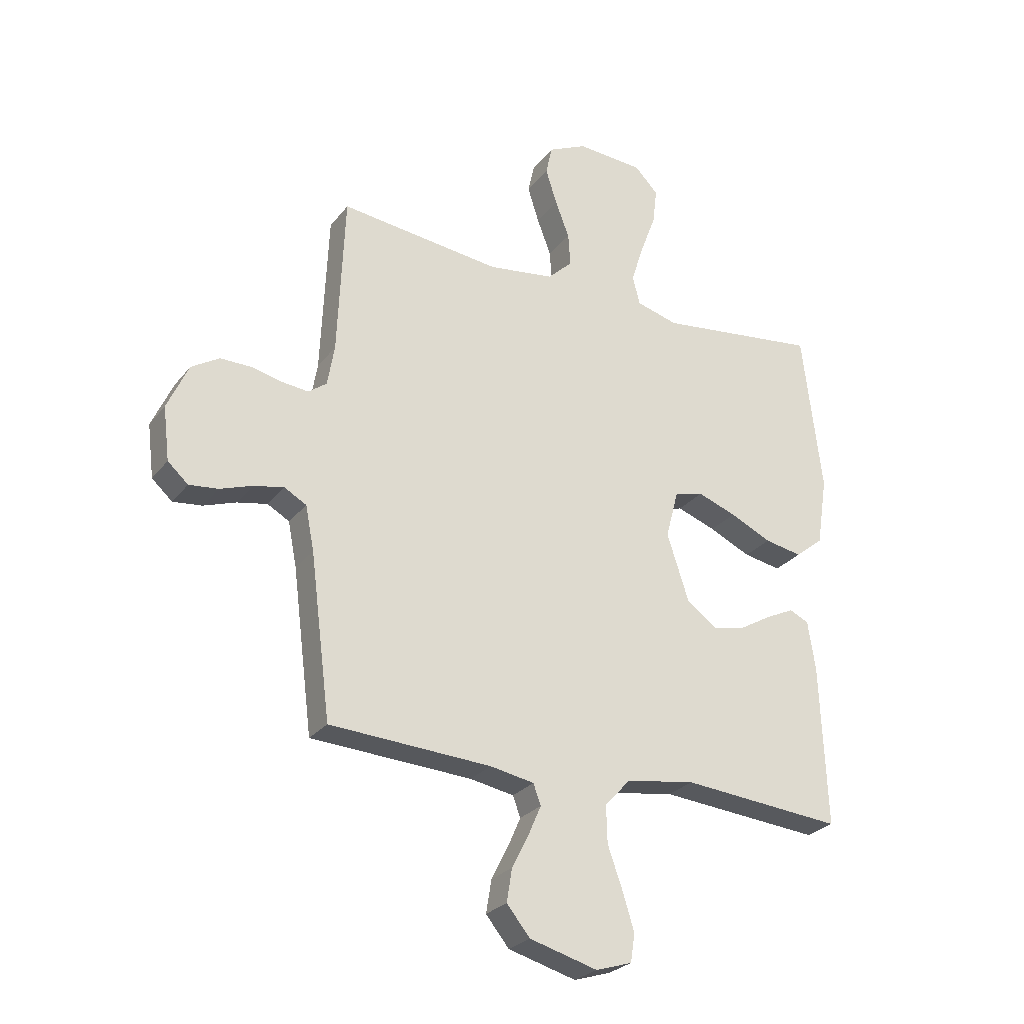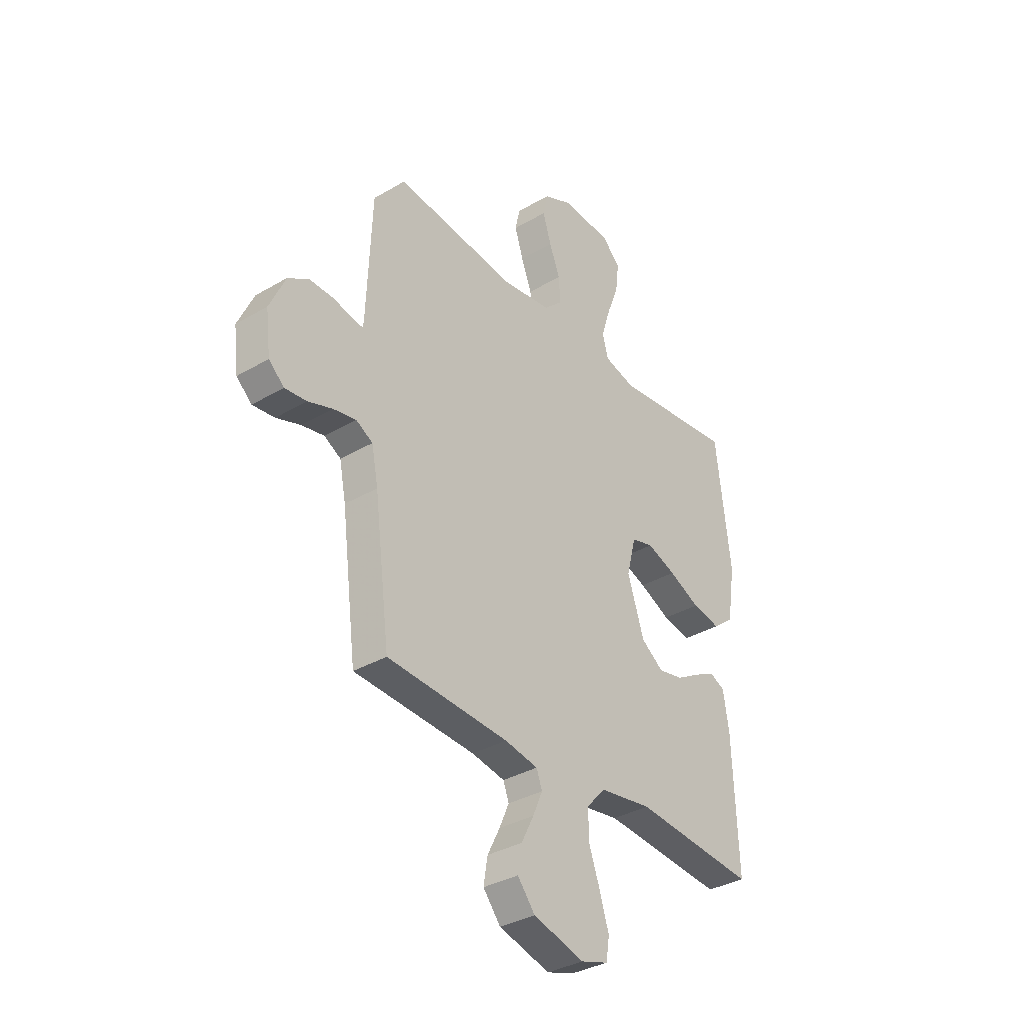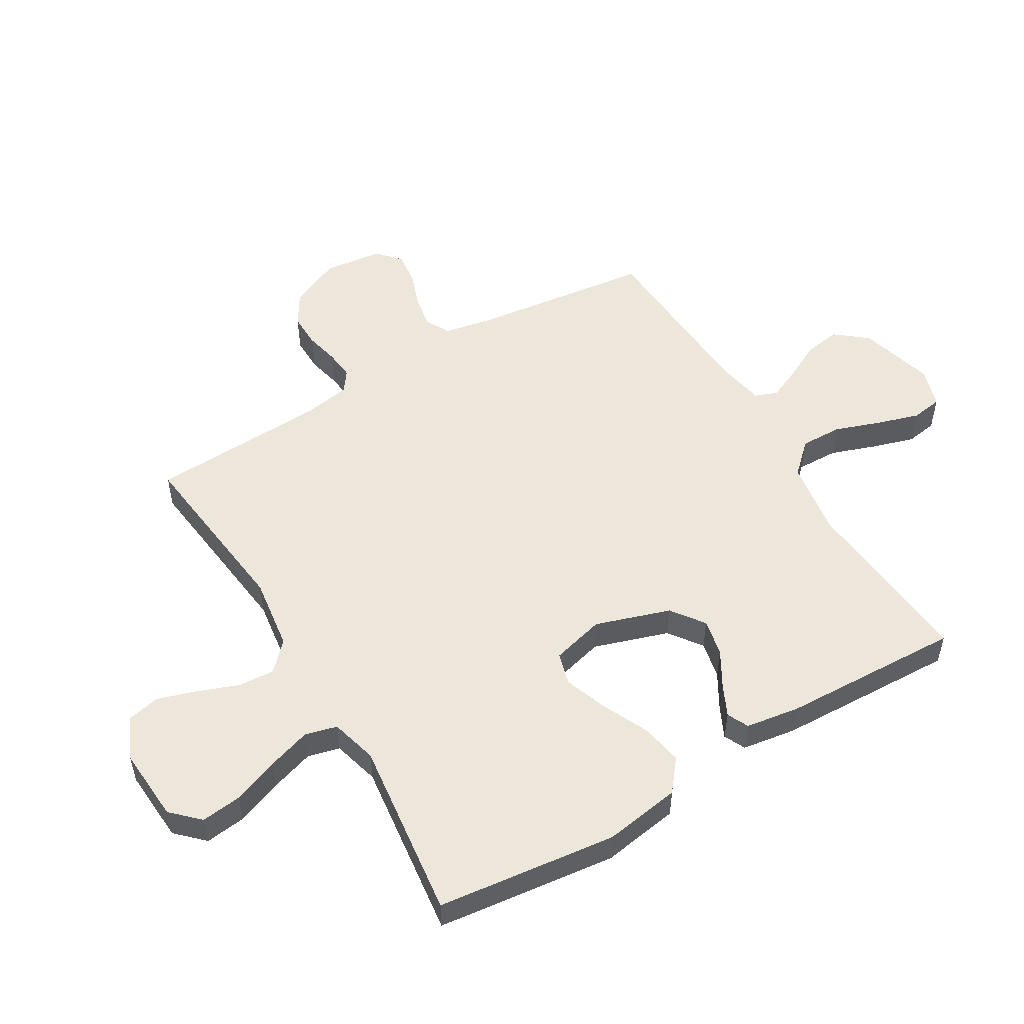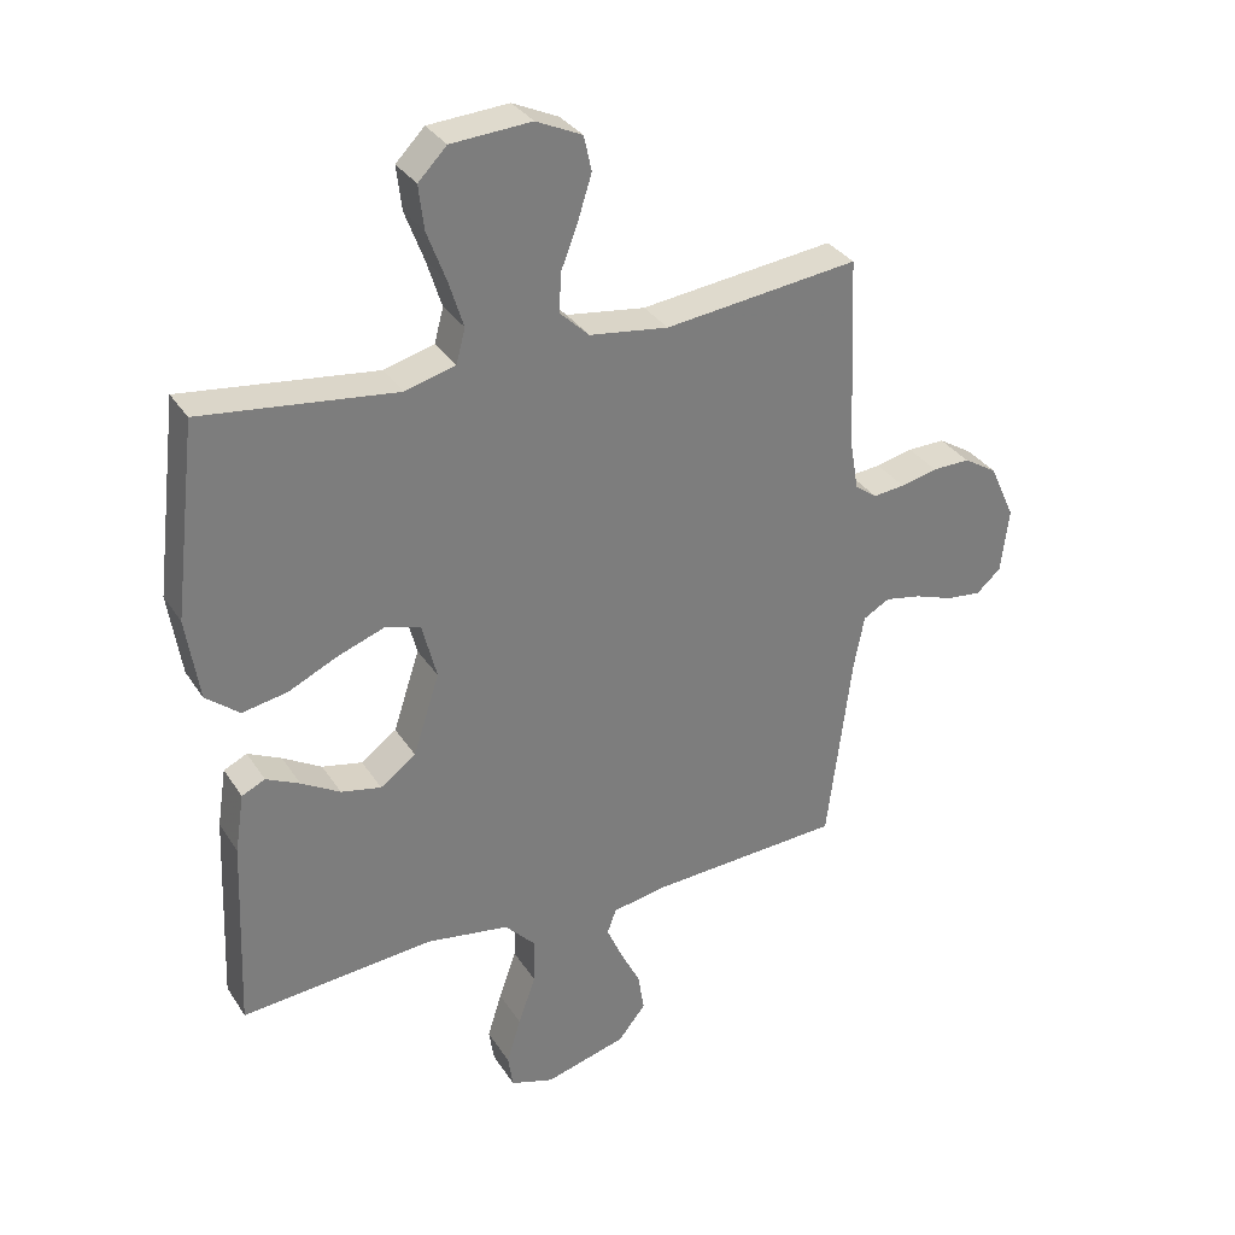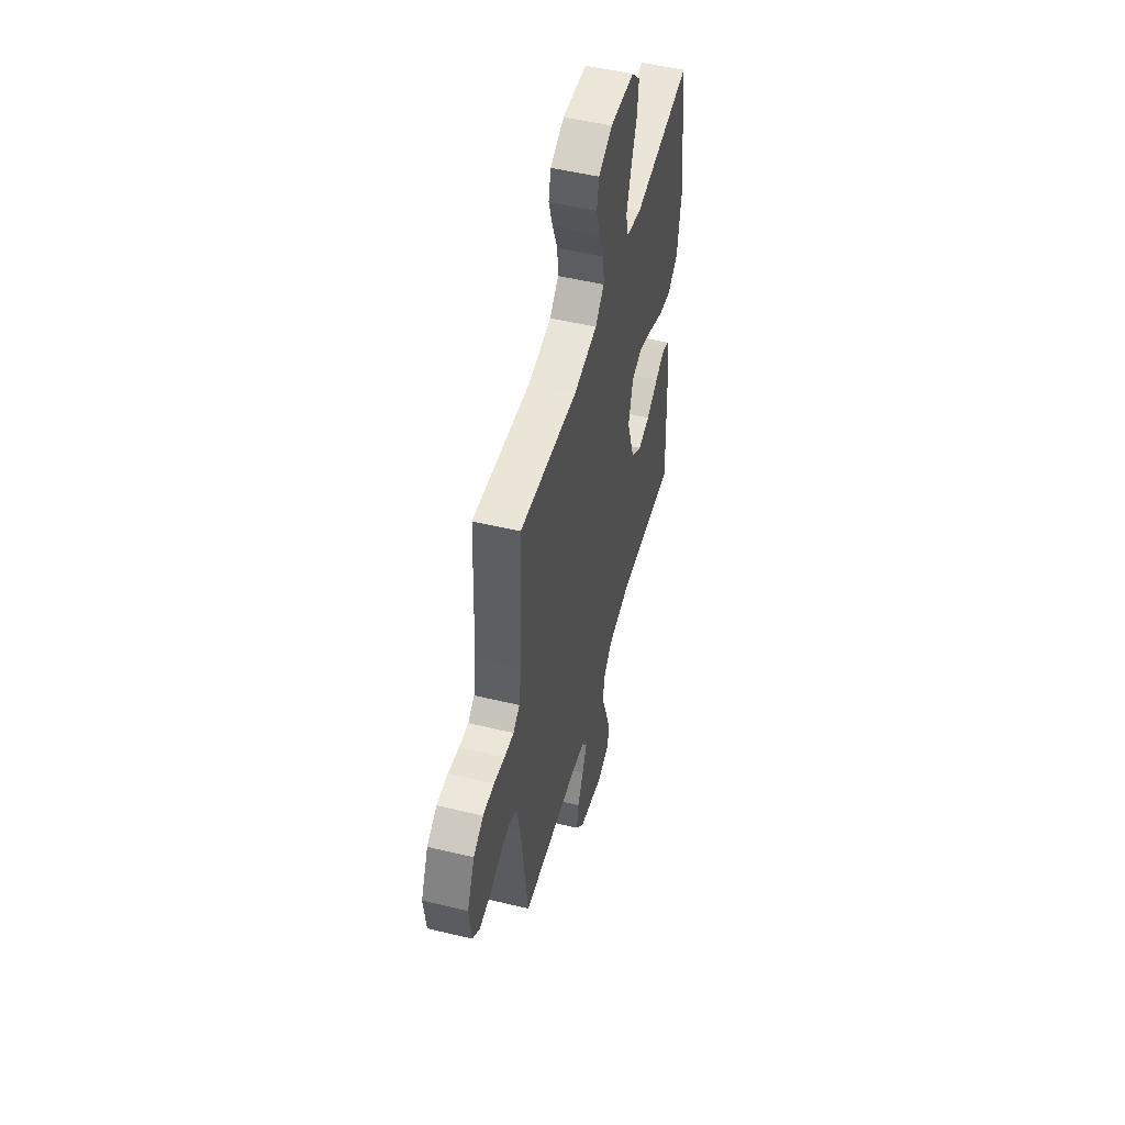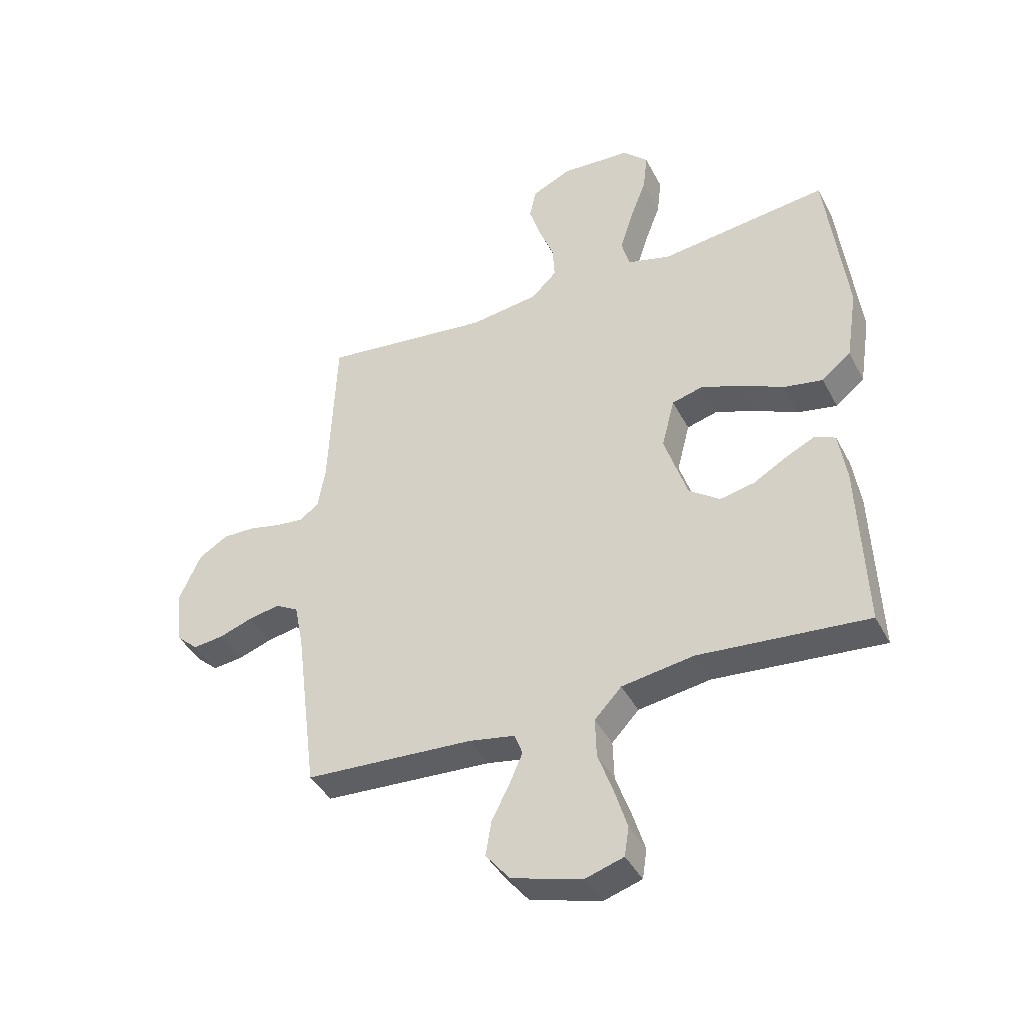
<metadata>
{"format":"obj","ext":"obj","renderer":"f3d","projection":"perspective","resolution":1024,"background":"white","views":[{"elev":-26.7,"azim":-29.3,"up":"+Z"},{"elev":-34.8,"azim":-51.9,"up":"+Z"},{"elev":52.7,"azim":59.2,"up":"+Y"},{"elev":32.5,"azim":152.3,"up":"+Z"},{"elev":51.2,"azim":-75.3,"up":"+Z"},{"elev":-41.2,"azim":25.6,"up":"+Z"}]}
</metadata>
<code>
v -0.5 0.07 0.5
v -0.2 0.07 0.465
v -0.078 0.07 0.482
v -0.032 0.07 0.526
v -0.036 0.07 0.587
v -0.062 0.07 0.655
v -0.083 0.07 0.721
v -0.071 0.07 0.775
v 0 0.07 0.808
v 0.124 0.07 0.8
v 0.168 0.07 0.755
v 0.16 0.07 0.687
v 0.131 0.07 0.61
v 0.108 0.07 0.537
v 0.122 0.07 0.484
v 0.2 0.07 0.463
v 0.5 0.07 0.5
v 0.536 0.07 0.2
v 0.516 0.07 0.071
v 0.464 0.07 0.029
v 0.394 0.07 0.042
v 0.317 0.07 0.078
v 0.245 0.07 0.104
v 0.191 0.07 0.089
v 0.168 0.07 0
v 0.209 0.07 -0.125
v 0.264 0.07 -0.165
v 0.326 0.07 -0.152
v 0.386 0.07 -0.117
v 0.438 0.07 -0.092
v 0.474 0.07 -0.109
v 0.488 0.07 -0.2
v 0.5 0.07 -0.5
v 0.2 0.07 -0.474
v 0.072 0.07 -0.494
v 0.024 0.07 -0.545
v 0.026 0.07 -0.615
v 0.053 0.07 -0.691
v 0.075 0.07 -0.762
v 0.067 0.07 -0.814
v 0 0.07 -0.835
v -0.126 0.07 -0.8
v -0.169 0.07 -0.747
v -0.159 0.07 -0.686
v -0.128 0.07 -0.625
v -0.104 0.07 -0.57
v -0.118 0.07 -0.532
v -0.2 0.07 -0.517
v -0.5 0.07 -0.5
v -0.538 0.07 -0.2
v -0.554 0.07 -0.118
v -0.595 0.07 -0.095
v -0.651 0.07 -0.106
v -0.711 0.07 -0.127
v -0.765 0.07 -0.133
v -0.803 0.07 -0.099
v -0.815 0.07 0
v -0.776 0.07 0.086
v -0.724 0.07 0.118
v -0.666 0.07 0.117
v -0.609 0.07 0.104
v -0.56 0.07 0.099
v -0.526 0.07 0.124
v -0.513 0.07 0.2
v -0.5 0 0.5
v -0.2 0 0.465
v -0.078 0 0.482
v -0.032 0 0.526
v -0.036 0 0.587
v -0.062 0 0.655
v -0.083 0 0.721
v -0.071 0 0.775
v 0 0 0.808
v 0.124 0 0.8
v 0.168 0 0.755
v 0.16 0 0.687
v 0.131 0 0.61
v 0.108 0 0.537
v 0.122 0 0.484
v 0.2 0 0.463
v 0.5 0 0.5
v 0.536 0 0.2
v 0.516 0 0.071
v 0.464 0 0.029
v 0.394 0 0.042
v 0.317 0 0.078
v 0.245 0 0.104
v 0.191 0 0.089
v 0.168 0 0
v 0.209 0 -0.125
v 0.264 0 -0.165
v 0.326 0 -0.152
v 0.386 0 -0.117
v 0.438 0 -0.092
v 0.474 0 -0.109
v 0.488 0 -0.2
v 0.5 0 -0.5
v 0.2 0 -0.474
v 0.072 0 -0.494
v 0.024 0 -0.545
v 0.026 0 -0.615
v 0.053 0 -0.691
v 0.075 0 -0.762
v 0.067 0 -0.814
v 0 0 -0.835
v -0.126 0 -0.8
v -0.169 0 -0.747
v -0.159 0 -0.686
v -0.128 0 -0.625
v -0.104 0 -0.57
v -0.118 0 -0.532
v -0.2 0 -0.517
v -0.5 0 -0.5
v -0.538 0 -0.2
v -0.554 0 -0.118
v -0.595 0 -0.095
v -0.651 0 -0.106
v -0.711 0 -0.127
v -0.765 0 -0.133
v -0.803 0 -0.099
v -0.815 0 0
v -0.776 0 0.086
v -0.724 0 0.118
v -0.666 0 0.117
v -0.609 0 0.104
v -0.56 0 0.099
v -0.526 0 0.124
v -0.513 0 0.2
f 58 59 60 61
f 58 61 62
f 57 58 62
f 56 57 62
f 53 54 55 56
f 52 53 56 62
f 51 52 62 63
f 48 49 50
f 47 48 50 51
f 42 43 44 45
f 42 45 46
f 41 42 46
f 40 41 46 47
f 37 38 39 40
f 31 32 33 34
f 31 34 35
f 28 29 30 31
f 28 31 35
f 27 28 35 36
f 19 20 21 22
f 19 22 23
f 16 17 18 19
f 15 16 19 23
f 10 11 12 13
f 10 13 14
f 9 10 14
f 8 9 14 15
f 5 6 7 8
f 64 1 2
f 64 2 3
f 47 51 63 64
f 37 40 47 64
f 36 37 64 3
f 26 27 36
f 25 26 36 3
f 24 25 3 4
f 23 24 4 5
f 5 8 15 23
f 125 124 123 122
f 126 125 122
f 126 122 121
f 126 121 120
f 120 119 118 117
f 126 120 117 116
f 127 126 116 115
f 114 113 112
f 115 114 112 111
f 109 108 107 106
f 110 109 106
f 110 106 105
f 111 110 105 104
f 104 103 102 101
f 98 97 96 95
f 99 98 95
f 95 94 93 92
f 99 95 92
f 100 99 92 91
f 86 85 84 83
f 87 86 83
f 83 82 81 80
f 87 83 80 79
f 77 76 75 74
f 78 77 74
f 78 74 73
f 79 78 73 72
f 72 71 70 69
f 66 65 128
f 67 66 128
f 128 127 115 111
f 128 111 104 101
f 67 128 101 100
f 100 91 90
f 67 100 90 89
f 68 67 89 88
f 69 68 88 87
f 87 79 72 69
f 1 65 66 2
f 2 66 67 3
f 3 67 68 4
f 4 68 69 5
f 5 69 70 6
f 6 70 71 7
f 7 71 72 8
f 8 72 73 9
f 9 73 74 10
f 10 74 75 11
f 11 75 76 12
f 12 76 77 13
f 13 77 78 14
f 14 78 79 15
f 15 79 80 16
f 16 80 81 17
f 17 81 82 18
f 18 82 83 19
f 19 83 84 20
f 20 84 85 21
f 21 85 86 22
f 22 86 87 23
f 23 87 88 24
f 24 88 89 25
f 25 89 90 26
f 26 90 91 27
f 27 91 92 28
f 28 92 93 29
f 29 93 94 30
f 30 94 95 31
f 31 95 96 32
f 32 96 97 33
f 33 97 98 34
f 34 98 99 35
f 35 99 100 36
f 36 100 101 37
f 37 101 102 38
f 38 102 103 39
f 39 103 104 40
f 40 104 105 41
f 41 105 106 42
f 42 106 107 43
f 43 107 108 44
f 44 108 109 45
f 45 109 110 46
f 46 110 111 47
f 47 111 112 48
f 48 112 113 49
f 49 113 114 50
f 50 114 115 51
f 51 115 116 52
f 52 116 117 53
f 53 117 118 54
f 54 118 119 55
f 55 119 120 56
f 56 120 121 57
f 57 121 122 58
f 58 122 123 59
f 59 123 124 60
f 60 124 125 61
f 61 125 126 62
f 62 126 127 63
f 63 127 128 64
f 64 128 65 1

</code>
